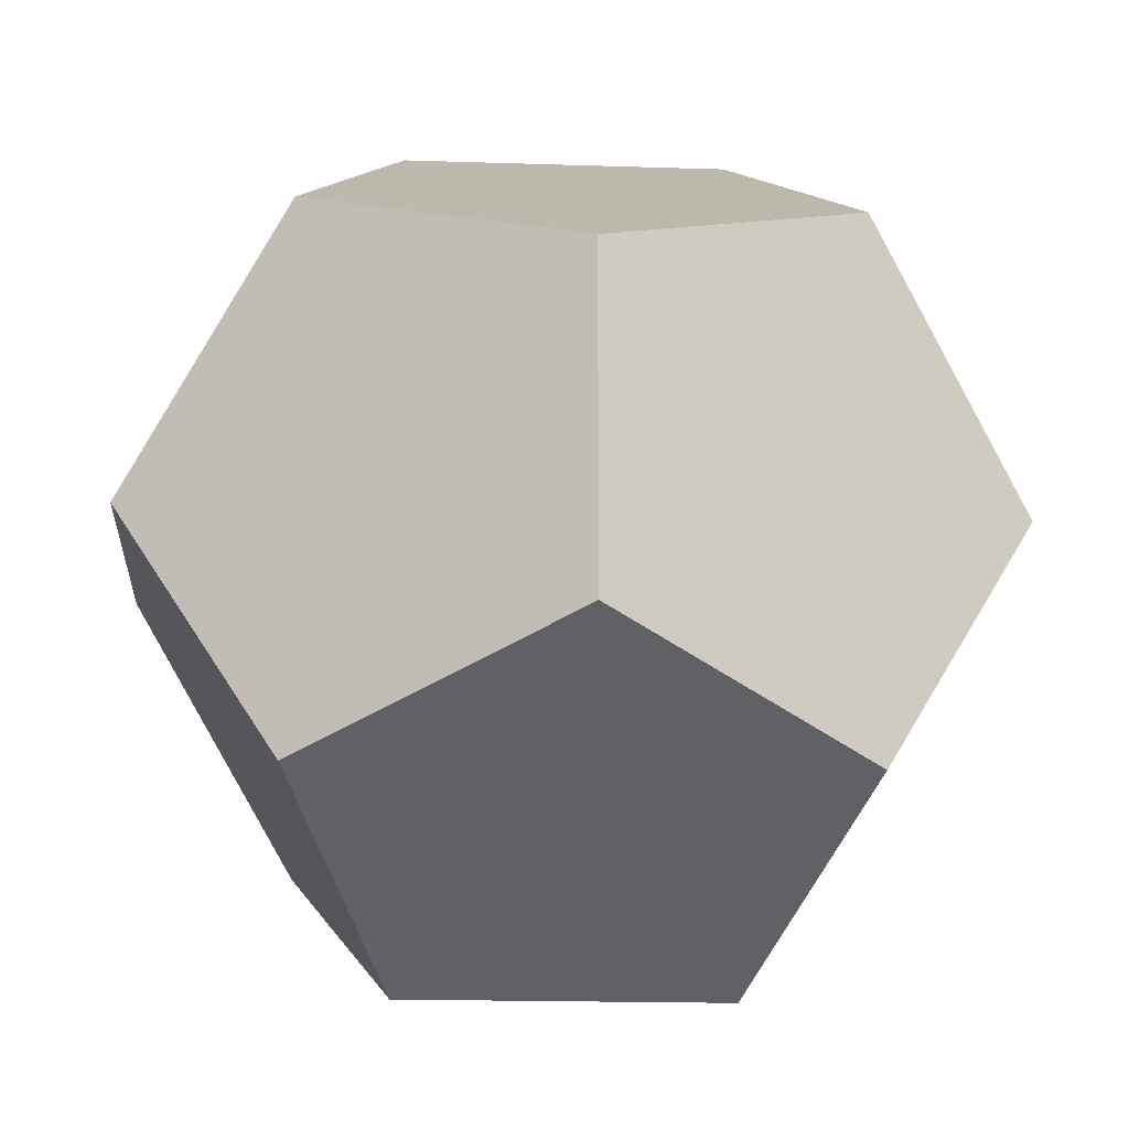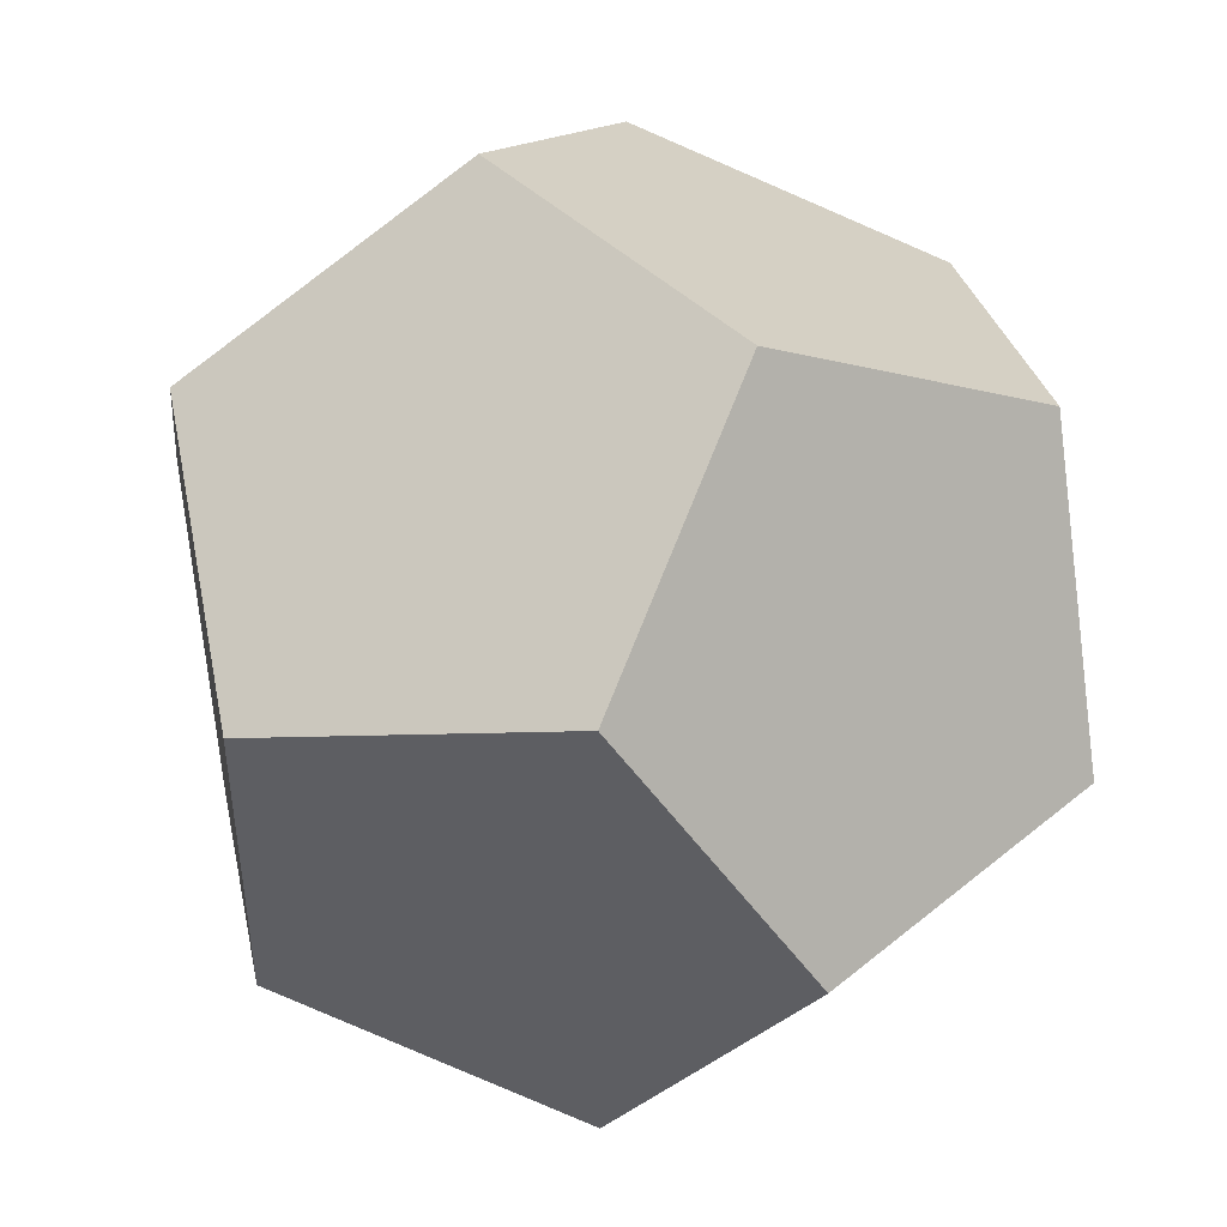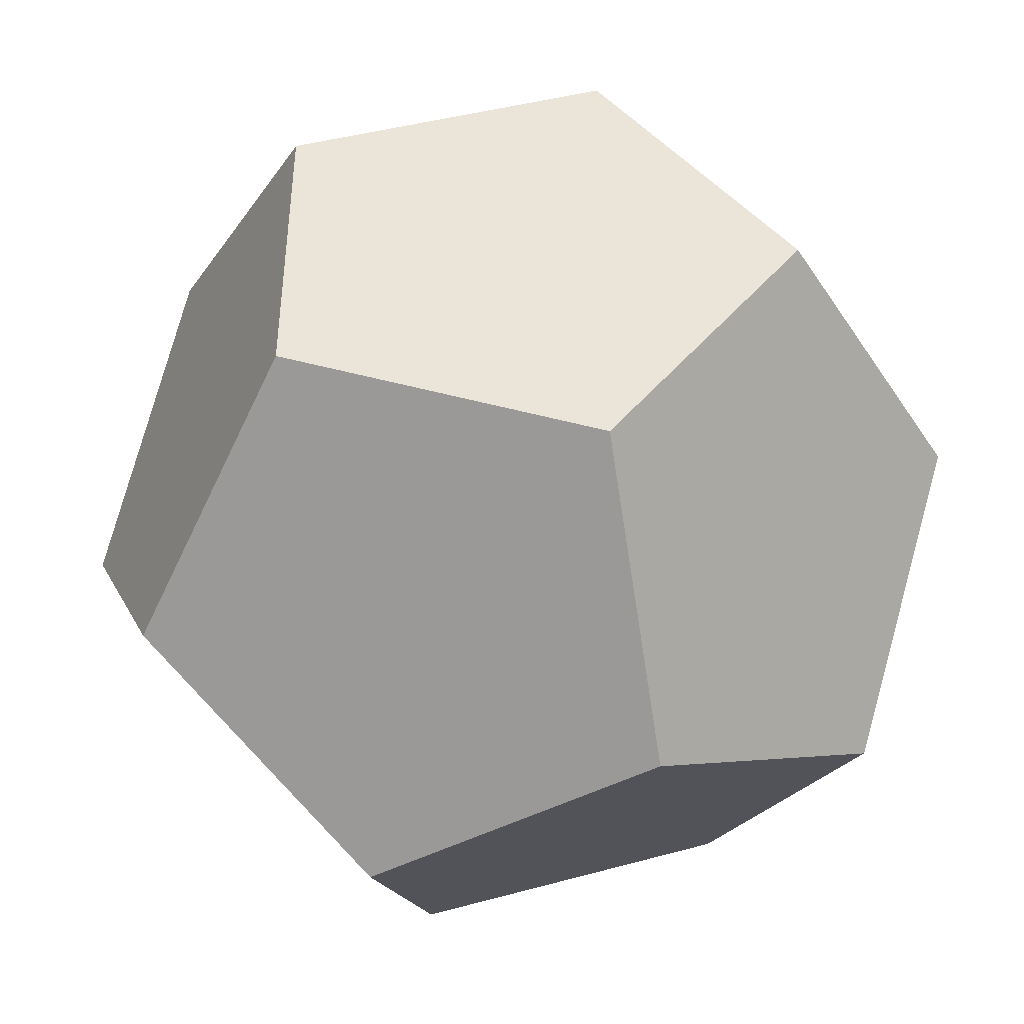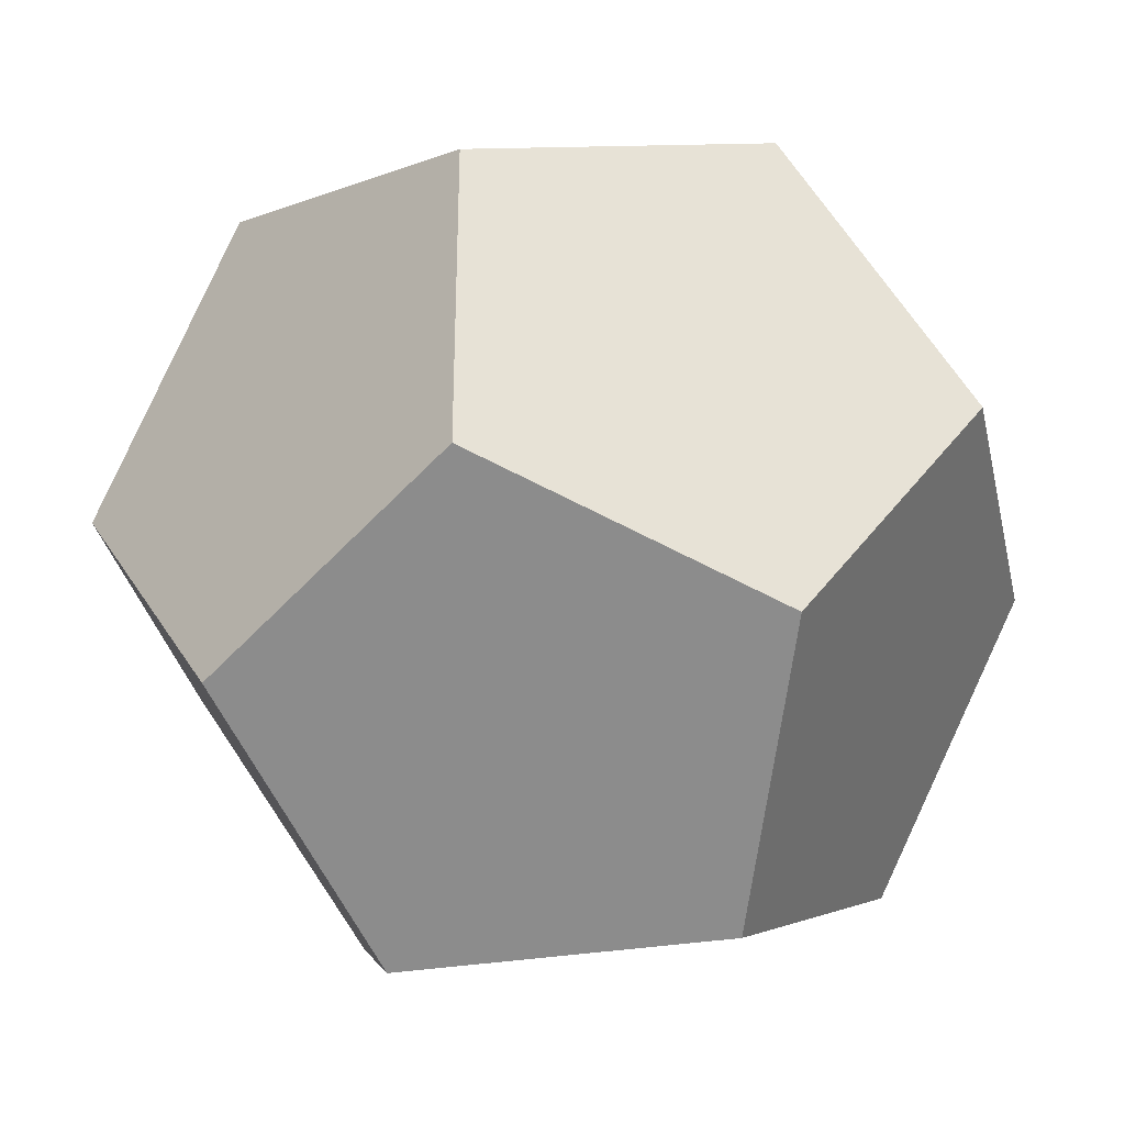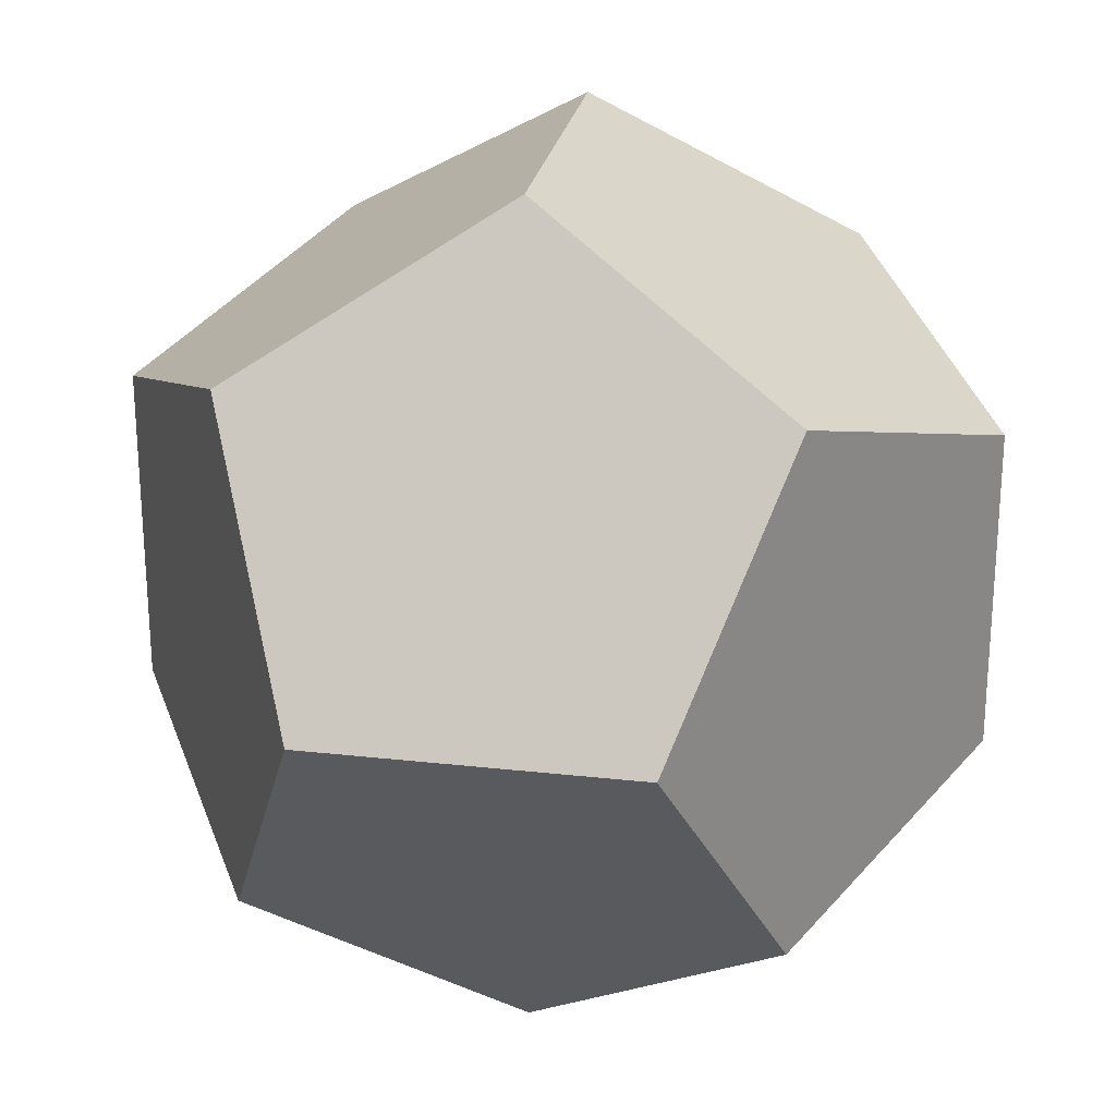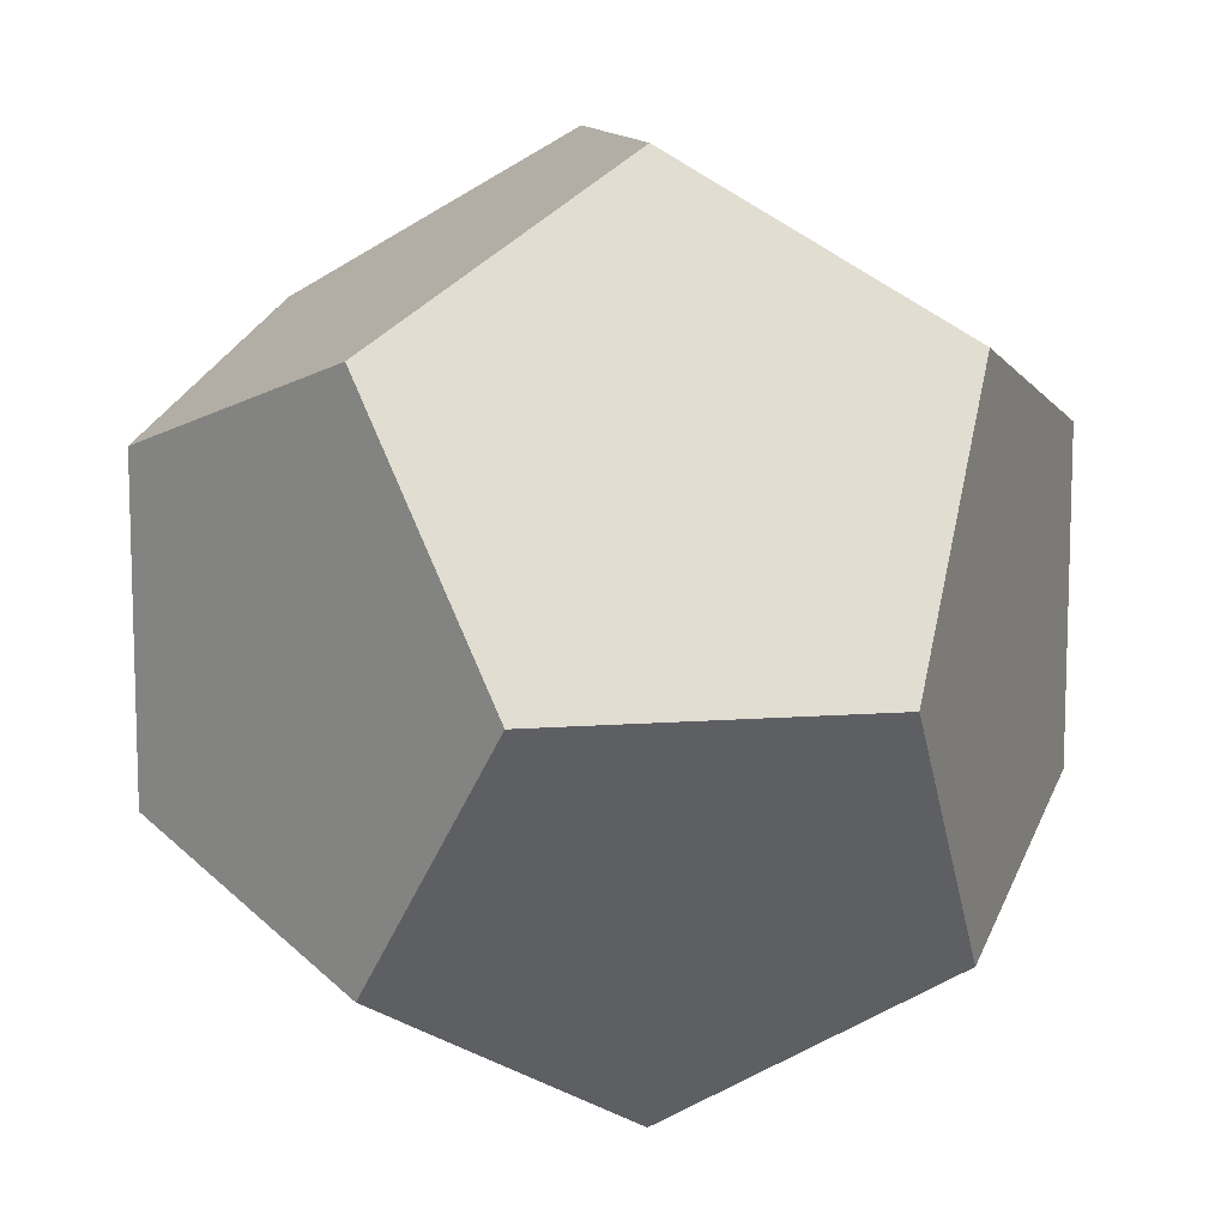
<metadata>
{"format":"obj","ext":"obj","renderer":"f3d","projection":"perspective","resolution":1024,"background":"white","views":[{"elev":-17.3,"azim":176.2,"up":"+Z"},{"elev":46.5,"azim":-133.2,"up":"+Z"},{"elev":-45.5,"azim":-58.8,"up":"+Y"},{"elev":-34.2,"azim":102.4,"up":"+Y"},{"elev":25.1,"azim":-169.7,"up":"+Y"},{"elev":11.3,"azim":79.5,"up":"+Z"}]}
</metadata>
<code>
o
v 0.9342 0.3568 0
v 0.3568 0 0.9342
v 0.9342 -0.3568 0
v 0.3568 0 0.9342
v 0.5774 -0.5774 0.5774
v 0.9342 -0.3568 0
v 0.5774 -0.5774 0.5774
v 0 -0.9342 0.3568
v 0.9342 -0.3568 0
v 0.3568 0 0.9342
v 0 -0.9342 0.3568
v 0.5774 -0.5774 0.5774
v -0.5774 -0.5774 0.5774
v 0 -0.9342 0.3568
v -0.3568 0 0.9342
v 0.3568 0 0.9342
v -0.3568 0 0.9342
v 0 -0.9342 0.3568
v 0.9342 0.3568 0
v 0.5774 0.5774 0.5774
v 0.3568 0 0.9342
v 0 -0.9342 0.3568
v 0 -0.9342 -0.3568
v 0.9342 -0.3568 0
v -0.5774 -0.5774 0.5774
v 0 -0.9342 -0.3568
v 0 -0.9342 0.3568
v 0.3568 0 0.9342
v 0 0.9342 0.3568
v -0.3568 0 0.9342
v 0.5774 0.5774 0.5774
v 0 0.9342 0.3568
v 0.3568 0 0.9342
v 0 -0.9342 -0.3568
v 0.5774 -0.5774 -0.5774
v 0.9342 -0.3568 0
v -0.3568 0 0.9342
v -0.5774 0.5774 0.5774
v -0.9342 0.3568 0
v -0.9342 0.3568 0
v -0.5774 0.5774 0.5774
v 0 0.9342 0.3568
v 0 0.9342 0.3568
v -0.5774 0.5774 0.5774
v -0.3568 0 0.9342
v -0.5774 -0.5774 0.5774
v -0.3568 0 0.9342
v -0.9342 -0.3568 0
v -0.3568 0 0.9342
v -0.9342 0.3568 0
v -0.9342 -0.3568 0
v -0.5774 -0.5774 0.5774
v -0.9342 -0.3568 0
v 0 -0.9342 -0.3568
v 0.9342 0.3568 0
v 0.9342 -0.3568 0
v 0.3568 0 -0.9342
v 0.5774 -0.5774 -0.5774
v 0.3568 0 -0.9342
v 0.9342 -0.3568 0
v 0 -0.9342 -0.3568
v 0.3568 0 -0.9342
v 0.5774 -0.5774 -0.5774
v 0.9342 0.3568 0
v 0.3568 0 -0.9342
v 0.5774 0.5774 -0.5774
v 0.9342 0.3568 0
v 0 0.9342 -0.3568
v 0.5774 0.5774 0.5774
v 0.5774 0.5774 0.5774
v 0 0.9342 -0.3568
v 0 0.9342 0.3568
v 0.9342 0.3568 0
v 0.5774 0.5774 -0.5774
v 0 0.9342 -0.3568
v -0.9342 0.3568 0
v 0 0.9342 0.3568
v 0 0.9342 -0.3568
v 0.3568 0 -0.9342
v 0 0.9342 -0.3568
v 0.5774 0.5774 -0.5774
v -0.9342 -0.3568 0
v -0.5774 -0.5774 -0.5774
v 0 -0.9342 -0.3568
v 0.3568 0 -0.9342
v -0.3568 0 -0.9342
v 0 0.9342 -0.3568
v -0.9342 0.3568 0
v -0.3568 0 -0.9342
v -0.9342 -0.3568 0
v -0.9342 -0.3568 0
v -0.3568 0 -0.9342
v -0.5774 -0.5774 -0.5774
v 0 -0.9342 -0.3568
v -0.3568 0 -0.9342
v 0.3568 0 -0.9342
v -0.5774 -0.5774 -0.5774
v -0.3568 0 -0.9342
v 0 -0.9342 -0.3568
v -0.9342 0.3568 0
v 0 0.9342 -0.3568
v -0.5774 0.5774 -0.5774
v -0.3568 0 -0.9342
v -0.5774 0.5774 -0.5774
v 0 0.9342 -0.3568
v -0.9342 0.3568 0
v -0.5774 0.5774 -0.5774
v -0.3568 0 -0.9342
f 1 2 3
f 4 5 6
f 7 8 9
f 10 11 12
f 13 14 15
f 16 17 18
f 19 20 21
f 22 23 24
f 25 26 27
f 28 29 30
f 31 32 33
f 34 35 36
f 37 38 39
f 40 41 42
f 43 44 45
f 46 47 48
f 49 50 51
f 52 53 54
f 55 56 57
f 58 59 60
f 61 62 63
f 64 65 66
f 67 68 69
f 70 71 72
f 73 74 75
f 76 77 78
f 79 80 81
f 82 83 84
f 85 86 87
f 88 89 90
f 91 92 93
f 94 95 96
f 97 98 99
f 100 101 102
f 103 104 105
f 106 107 108

</code>
